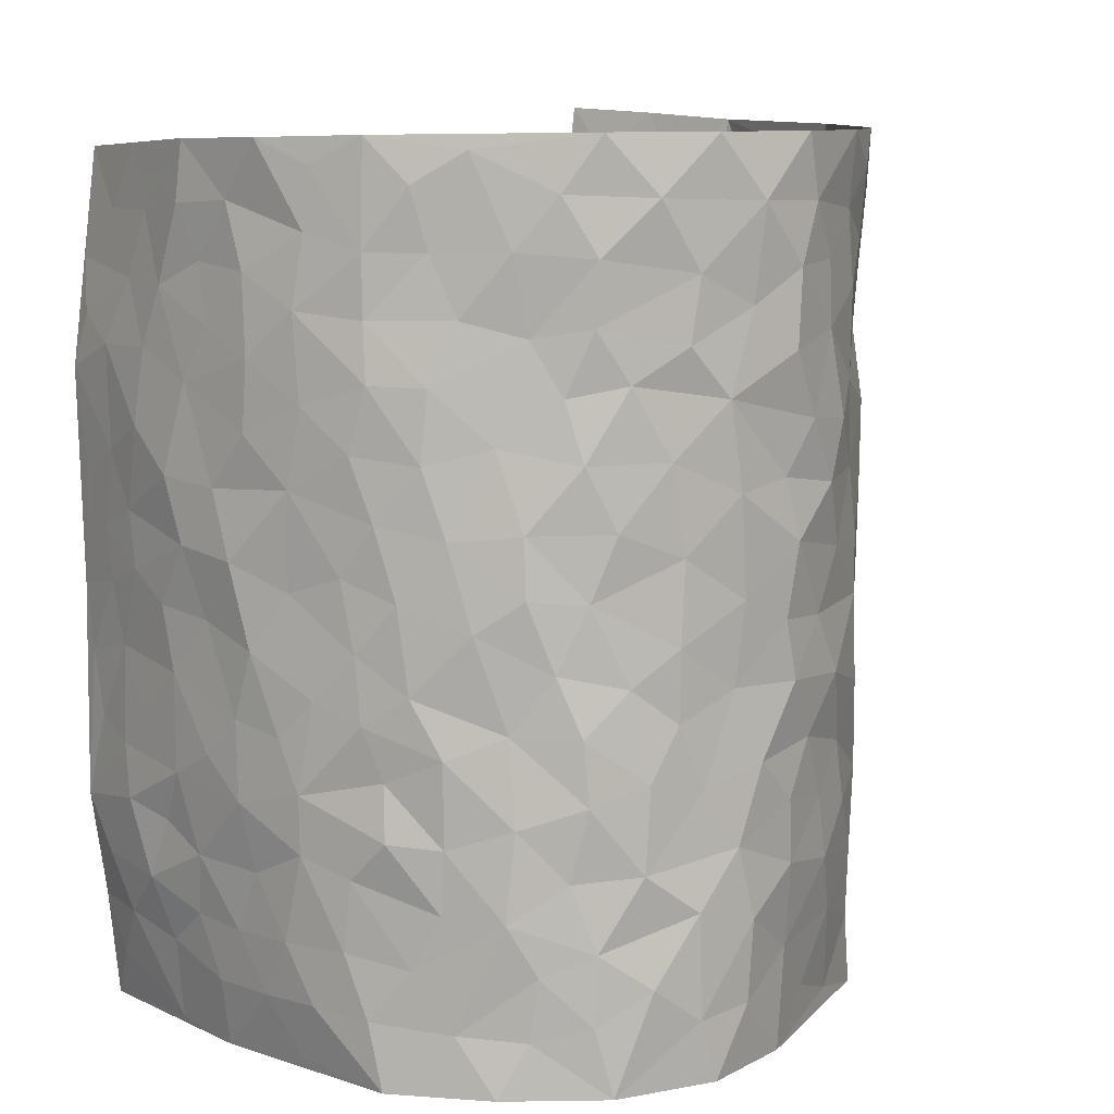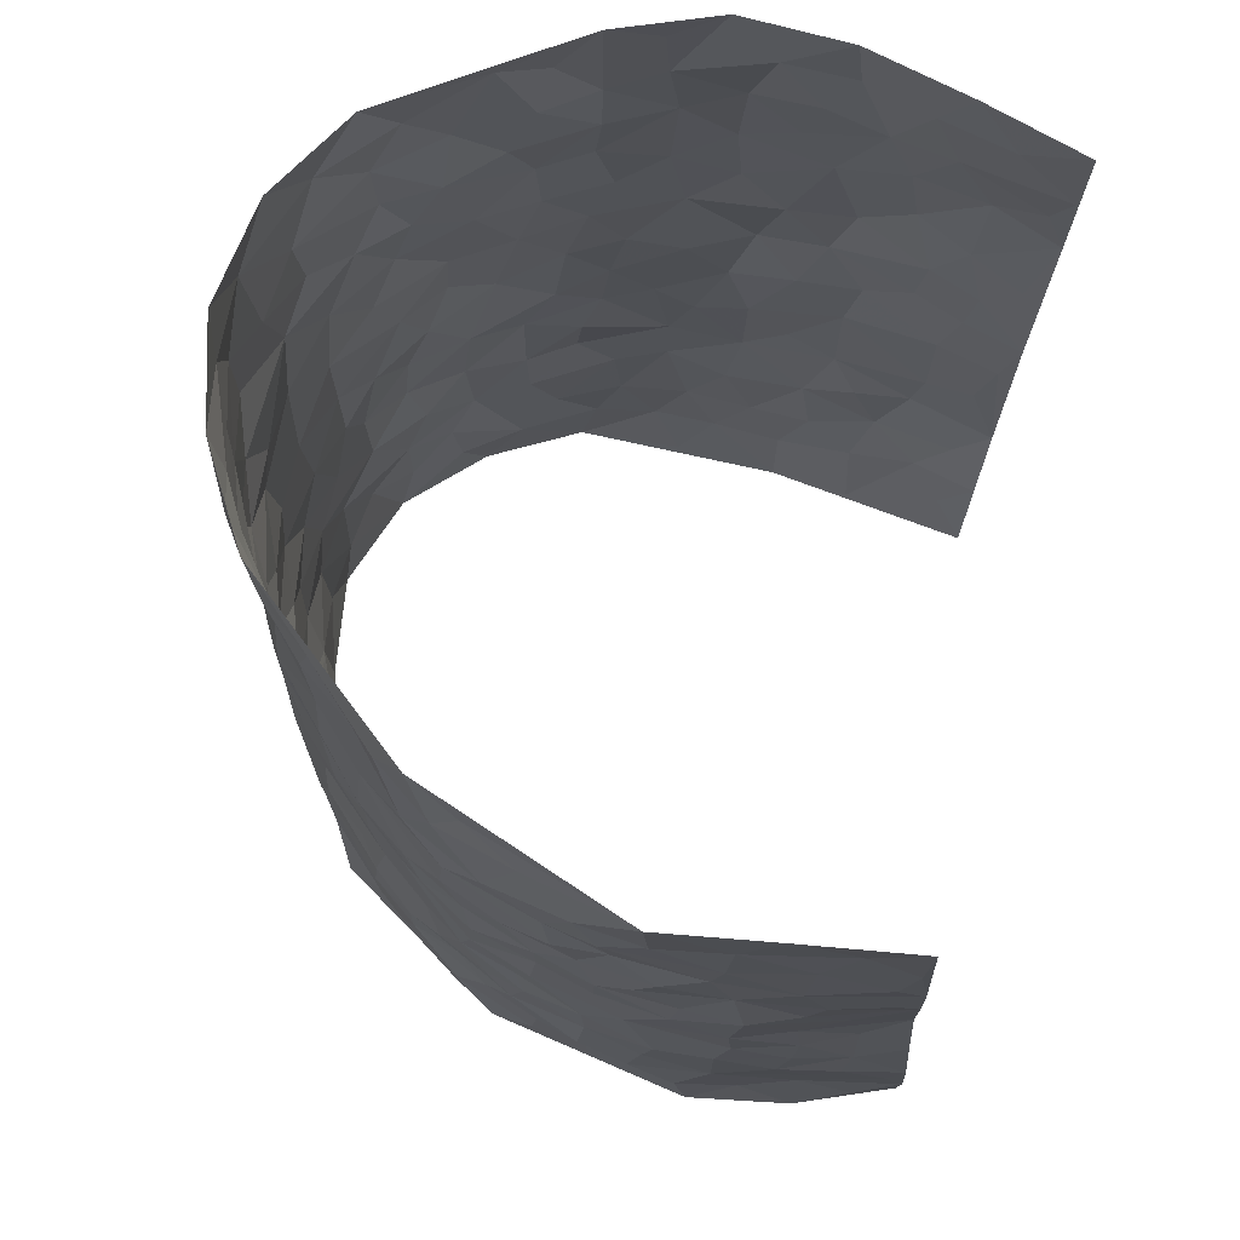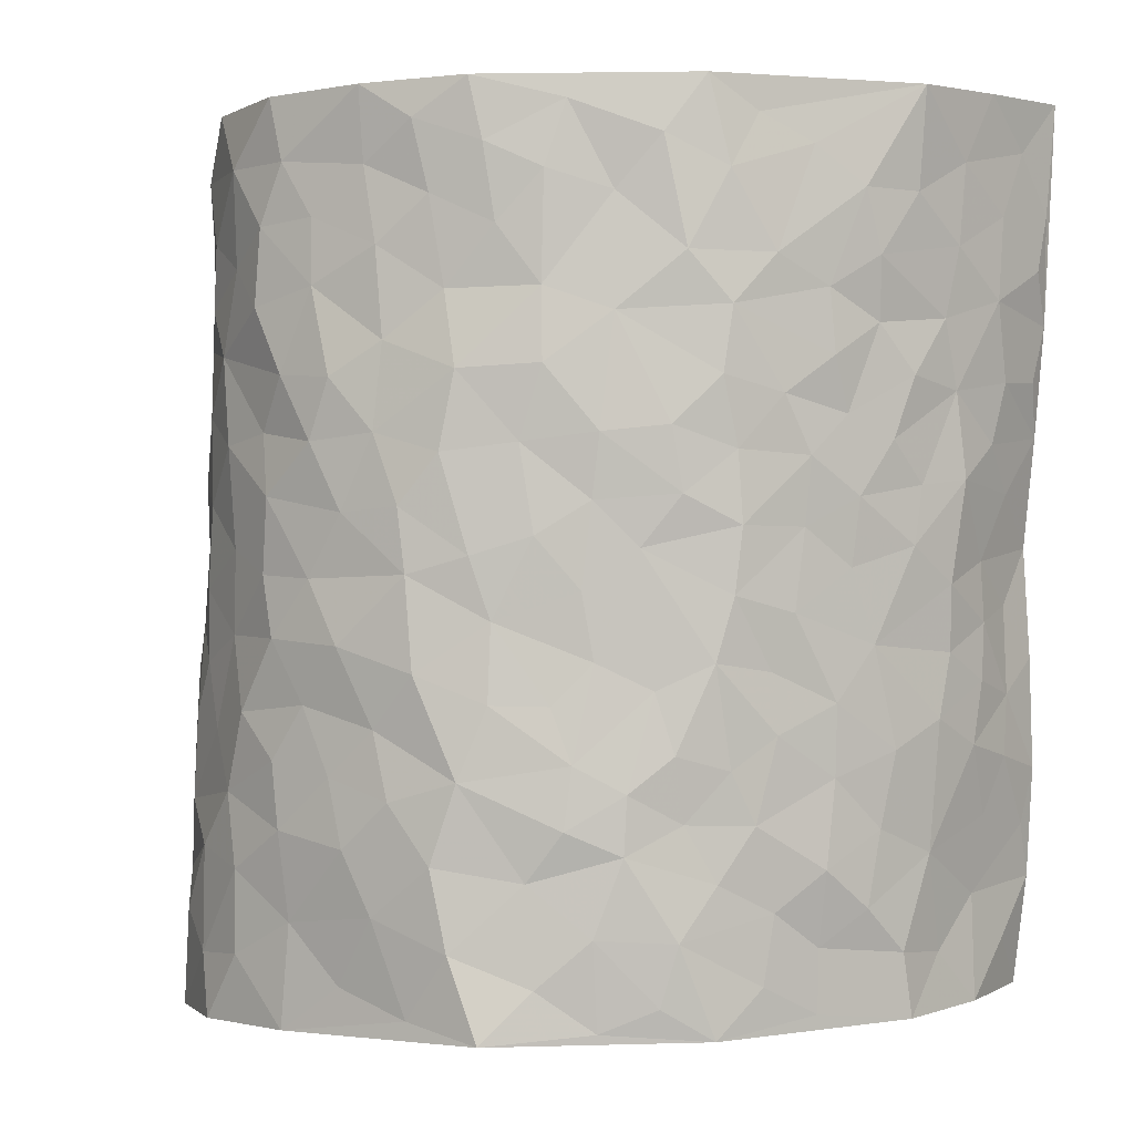
<metadata>
{"format":"obj","ext":"obj","renderer":"f3d","projection":"perspective","resolution":1024,"background":"white","views":[{"elev":10.0,"azim":132.1,"up":"+Y"},{"elev":69.6,"azim":-78.6,"up":"+Y"},{"elev":-1.7,"azim":-131.2,"up":"+Y"}]}
</metadata>
<code>
v -0.3581 0.0255 0.4678
v -0.4555 1.018 0.4299
v 0.3504 -0.01394 0.4315
v 0.333 0.9774 0.4552
v -0.4322 0.4044 0.2741
v -0.393 0.5218 0.447
v -0.4237 0.3732 0.337
v 0.01639 0.001751 -0.2902
v -0.3925 0.2736 0.462
v -0.4058 0.3572 0.4006
v -0.414 0.01142 0.2305
v -0.379 0.1494 0.467
v -0.4275 0.3006 0.1919
v -0.3986 0.01865 0.352
v -0.4231 0.303 0.3236
v -0.3603 0.003777 -0.01078
v -0.3896 0.21 0.4438
v -0.2475 0.1675 -0.1732
v -0.4316 0.3328 0.2573
v -0.3952 0.1373 0.3514
v -0.3858 0.08393 0.4149
v -0.4021 0.07795 0.2871
v -0.4143 0.1335 0.1612
v -0.4155 0.08379 0.2158
v -0.4057 0.2243 0.3591
v -0.4086 0.2887 0.3927
v -0.4176 0.1882 0.2561
v -0.418 0.2171 0.1773
v -0.4236 0.5042 0.3358
v -0.3954 0.3977 0.4542
v -0.4795 1.004 0.1857
v -0.3837 0.225 0.0245
v 0.2607 0.1593 -0.242
v -0.4297 0.7706 0.4406
v -0.2982 0.3939 -0.1236
v -0.4531 0.7629 0.2448
v -0.4618 0.8413 0.2581
v -0.4082 0.4453 0.05801
v -0.4218 0.6092 0.06911
v -0.3833 1 -0.04171
v -0.4288 0.7065 0.421
v -0.4328 0.5682 0.1313
v -0.3204 0.7554 -0.1153
v -0.3755 0.2817 -0.003261
v -0.3469 0.227 -0.04359
v -0.3634 0.1647 -0.01107
v -0.3591 0.6379 -0.07097
v -0.3029 0.5604 -0.1305
v 0.174 0.4742 -0.2792
v -0.2824 0.221 -0.1513
v -0.1877 0.6107 -0.2393
v -0.3131 0.6303 -0.129
v -0.253 0.05863 -0.1665
v -0.4361 0.7142 0.09067
v -0.319 0.195 -0.1014
v -0.4375 0.6325 0.3395
v -0.02616 0.3485 -0.2938
v 0.06949 0.3401 -0.306
v 0.2829 0.4519 -0.2042
v -0.08289 0.5507 -0.2869
v -0.1488 0.5556 -0.2629
v 0.1032 0.6295 -0.3012
v -0.4166 0.3511 0.1121
v -0.4424 0.5833 0.2181
v -0.4447 0.8289 0.4116
v -0.3839 0.1334 0.05127
v -0.2913 0.0134 -0.1131
v -0.4389 0.478 0.2693
v -0.4094 0.1766 0.1033
v -0.3885 0.0241 0.1105
v -0.2207 0.002474 -0.2144
v -0.3926 0.09422 0.1081
v -0.3769 0.0569 0.04179
v -0.3316 0.03864 -0.06299
v -0.3472 0.1057 -0.05074
v -0.4426 0.7014 0.3571
v -0.4443 0.8937 0.4275
v -0.4403 0.5179 0.2083
v 0.01129 0.9982 -0.3127
v -0.4476 0.6866 0.2689
v -0.3964 0.3181 0.04426
v -0.3868 0.4628 -0.008493
v 0.01696 0.5704 -0.3109
v -0.0381 0.482 -0.2956
v 0.014 0.419 -0.306
v -0.1073 0.1284 -0.2649
v -0.415 0.6725 0.03695
v -0.42 0.58 0.3833
v -0.4523 0.699 0.1966
v -0.3498 0.2978 -0.05838
v -0.4123 0.2725 0.1135
v -0.3896 0.6903 -0.02718
v -0.156 0.4845 -0.2584
v -0.227 0.4357 -0.202
v -0.4313 0.6542 0.1142
v 0.004169 0.1175 -0.2892
v -0.3311 0.5113 -0.08985
v -0.2877 0.2886 -0.1444
v -0.2122 0.5034 -0.2194
v -0.1647 0.3816 -0.2555
v -0.412 0.6461 0.4444
v -0.444 0.6297 0.1719
v -0.4484 0.5914 0.2828
v -0.2965 0.1107 -0.1239
v -0.3935 0.5354 -0.003254
v -0.4268 0.4122 0.1591
v -0.1148 0.3238 -0.2679
v -0.134 0.2491 -0.2638
v -0.3917 0.6139 -0.008223
v 0.1189 0.7284 -0.2973
v 0.008922 0.2151 -0.3005
v -0.05967 0.2734 -0.2848
v 0.01634 0.2888 -0.3031
v -0.3353 0.3643 -0.07341
v -0.1772 0.1838 -0.2427
v -0.4237 0.4934 0.1276
v -0.394 0.384 0.03756
v -0.3751 0.393 -0.02465
v -0.2623 0.5238 -0.1743
v -0.2276 0.3501 -0.2064
v -0.293 0.4673 -0.1363
v -0.2034 0.2708 -0.2282
v -0.08016 0.4107 -0.2904
v -0.4135 0.5349 0.06769
v -0.0783 0.1982 -0.2813
v -0.1903 0.09405 -0.2302
v -0.3225 0.2588 -0.1003
v -0.4029 0.457 0.3991
v -0.4222 0.437 0.3427
v 0.1021 0.4233 -0.2933
v 0.2169 0.2394 -0.2692
v 0.09243 0.5161 -0.2987
v 0.03019 0.4872 -0.3058
v 0.1742 0.394 -0.2778
v 0.4112 0.4846 0.2607
v 0.2216 0.4349 -0.2523
v 0.2649 0.3147 -0.2343
v 0.1677 0.5671 -0.2785
v 0.1331 0.9977 -0.2917
v -0.25 0.6205 -0.1836
v 0.3364 0.8773 -0.07991
v 0.3694 0.9946 -0.02068
v -0.1839 0.7803 -0.2291
v -0.04545 0.8641 -0.2983
v -0.2697 0.3488 -0.1584
v -0.3628 0.5672 -0.05868
v -0.05545 0.05279 -0.2678
v -0.1362 0.02255 -0.2408
v 0.1382 0.003627 -0.3029
v 0.02449 0.8596 -0.3149
v -0.006743 0.6989 -0.3104
v 0.3575 0.1961 -0.1117
v 0.3156 0.2911 -0.1779
v 0.4044 0.5208 0.06303
v 0.3914 0.5431 -0.002129
v 0.3728 0.134 -0.08305
v 0.3963 0.2245 -0.01651
v 0.3552 0.3606 -0.114
v 0.03301 0.6396 -0.3036
v -0.04912 0.6262 -0.3029
v -0.128 0.7291 -0.2667
v -0.07564 0.6927 -0.2978
v -0.04761 0.7909 -0.2995
v -0.1214 0.633 -0.2739
v 0.03197 0.7737 -0.3163
v 0.2363 0.9976 -0.2272
v -0.00702 0.9265 -0.3096
v -0.2322 0.8461 -0.2009
v -0.1751 0.8795 -0.2428
v -0.2667 0.7816 -0.1678
v -0.2175 0.9984 -0.2254
v -0.2023 0.6965 -0.23
v -0.2719 0.7011 -0.171
v -0.1229 0.8289 -0.2722
v -0.1089 0.9974 -0.2842
v 0.2158 0.7457 -0.2462
v 0.1801 0.6669 -0.272
v 0.3008 0.5952 -0.1774
v 0.2538 0.5241 -0.2248
v 0.2573 0.6661 -0.2202
v 0.3483 0.7424 -0.08865
v 0.3099 0.6823 -0.1467
v 0.2651 0.7329 -0.1997
v 0.08123 0.9286 -0.3111
v 0.08799 0.8219 -0.3013
v 0.1532 0.857 -0.2845
v 0.2427 0.8728 -0.2271
v 0.2827 0.7922 -0.1676
v 0.231 0.5961 -0.2432
v -0.456 0.882 0.3384
v -0.4555 0.8217 0.1407
v -0.4551 0.7888 0.3312
v -0.4672 1.012 0.3087
v -0.4529 0.9565 0.375
v -0.4653 0.9319 0.2647
v -0.4654 0.8919 0.1891
v -0.4309 0.933 0.06599
v -0.4555 0.8907 0.1182
v -0.4442 0.752 0.1499
v -0.4172 0.8169 0.02433
v -0.4346 0.785 0.08416
v -0.3957 0.9033 -0.02159
v -0.3164 0.8797 -0.1112
v -0.4046 0.9629 0.01082
v -0.3713 0.8176 -0.05976
v -0.3564 0.9378 -0.07935
v -0.2876 0.9735 -0.1511
v -0.3959 0.7626 -0.0186
v -0.2725 0.9019 -0.1693
v -0.2271 0.9304 -0.2136
v 0.1635 0.7841 -0.2801
v 0.2453 0.8038 -0.2239
v 0.1937 0.9329 -0.2658
v 0.3246 0.8102 -0.1096
v 0.2948 0.8791 -0.157
v 0.3126 0.9802 -0.1136
v 0.266 0.9366 -0.1956
v 0.349 0.945 -0.06599
v 0.3349 0.4929 -0.1372
v 0.3031 0.5292 -0.1819
v 0.3803 0.6015 -0.04074
v 0.3556 0.6628 -0.08562
v 0.345 0.587 -0.111
v 0.3259 0.1915 -0.1735
v 0.3795 0.3319 -0.05121
v 0.3723 0.52 -0.06574
v 0.3123 0.3877 -0.1665
v -0.1076 0.9143 -0.2762
v -0.1649 0.9573 -0.2578
v 0.3031 0.1347 -0.1991
v 0.394 0.008981 0.06519
v 0.2093 0.3351 -0.2695
v 0.2675 0.3862 -0.2284
v 0.4107 0.2426 0.04442
v 0.4039 0.9892 0.2188
v 0.3792 0.2337 0.4402
v 0.375 0.8085 -0.02407
v 0.4121 0.4777 0.1862
v 0.38 0.7437 -0.03217
v 0.3715 0.4829 0.4451
v 0.4189 0.286 0.1319
v 0.3898 0.4647 -0.0202
v 0.4126 0.299 0.2418
v 0.4042 0.4108 0.02811
v 0.3934 0.0001207 -0.05849
v 0.1021 0.253 -0.3013
v 0.3957 0.07477 -0.03983
v 0.1442 0.3199 -0.2869
v 0.3555 0.2664 -0.114
v 0.4029 0.2506 0.3372
v 0.4191 0.4544 0.1088
v 0.4058 0.07724 0.03301
v 0.3688 0.4239 -0.07861
v 0.4134 0.3656 0.07249
v 0.2772 0.2339 -0.2185
v 0.3869 0.2697 -0.05963
v 0.2649 0.08075 -0.2425
v 0.3358 0.003494 -0.1684
v 0.252 0.00435 -0.2577
v 0.2125 0.1174 -0.2786
v 0.08123 0.17 -0.3061
v 0.1573 0.1917 -0.2946
v 0.4105 0.1411 0.07027
v 0.4113 0.4112 0.2437
v 0.4096 0.2106 0.2097
v 0.4057 0.07306 0.1071
v 0.4181 0.3764 0.135
v 0.4178 0.3295 0.1827
v 0.3969 0.3114 0.3505
v 0.4185 0.5565 0.2169
v 0.4067 0.1371 0.1506
v 0.4011 0.1392 0.2224
v 0.4029 0.3542 0.3058
v 0.382 0.3334 0.4061
v 0.3916 0.4239 0.3527
v 0.4116 0.3078 0.04484
v 0.3899 0.09388 0.2779
v 0.3093 0.06476 -0.1908
v 0.3526 0.06854 -0.1248
v 0.08524 0.07772 -0.3025
v 0.1565 0.07401 -0.2964
v 0.3715 0.73 0.4537
v 0.4005 0.06954 0.1886
v 0.409 0.2087 0.116
v 0.3778 0.408 0.426
v 0.389 0.4936 0.375
v 0.4033 0.2377 0.2708
v 0.4001 0.1451 -0.009317
v 0.3899 -0.007419 0.188
v 0.3904 0.3907 -0.02984
v 0.3684 0.04837 0.3958
v 0.3621 0.1106 0.4354
v 0.404 0.166 0.3012
v 0.3857 0.1092 0.3576
v 0.3758 -0.00248 0.2832
v 0.3838 0.172 0.3982
v 0.4222 0.5479 0.1365
v 0.4176 0.6234 0.1652
v 0.4064 0.6303 0.05929
v 0.4093 0.6783 0.3027
v 0.4165 0.7648 0.1087
v 0.3771 0.6071 0.4283
v 0.4197 0.6304 0.2421
v 0.3999 0.5811 0.327
v 0.415 0.7339 0.2107
v 0.4027 0.5168 0.316
v 0.3864 0.558 0.3862
v 0.3922 0.644 0.3661
v 0.4169 0.6852 0.1152
v 0.4033 0.7189 0.04181
v 0.3884 0.6712 -0.0139
v 0.3872 0.8374 0.3334
v 0.4057 0.8616 0.1935
v 0.4044 0.7641 0.2906
v 0.3883 0.7623 0.3753
v 0.4039 0.8326 0.2617
v 0.3532 0.8538 0.4517
v 0.4137 0.7938 0.1732
v 0.3701 0.7925 0.431
v 0.4074 0.9215 0.2256
v 0.3711 0.9829 0.3389
v 0.4121 0.9916 0.0951
v 0.3868 0.9121 0.3028
v 0.3641 0.9105 0.3868
v 0.4085 0.927 0.1448
v 0.3966 0.8963 0.0396
v 0.3742 0.8776 -0.02255
v 0.3926 0.9646 0.03581
v 0.4046 0.8167 0.0495
v 0.4126 0.8541 0.1168
f 29 6 128
f 12 21 20
f 26 10 9
f 55 45 46
f 27 19 15
f 26 9 17
f 101 6 88
f 12 1 21
f 7 15 19
f 125 86 96
f 84 123 85
f 129 29 128
f 25 27 15
f 12 20 17
f 73 75 66
f 22 14 11
f 26 17 25
f 9 12 17
f 25 15 26
f 5 129 7
f 52 146 48
f 55 18 50
f 7 19 5
f 20 27 25
f 124 82 105
f 41 76 34
f 20 14 22
f 14 20 21
f 14 21 1
f 24 22 11
f 24 27 22
f 72 66 69
f 69 32 91
f 70 24 11
f 24 23 27
f 17 20 25
f 27 20 22
f 10 15 7
f 10 26 15
f 23 28 27
f 27 13 19
f 28 23 69
f 13 27 28
f 119 121 94
f 10 7 129
f 6 30 128
f 9 10 30
f 36 192 80
f 80 102 89
f 118 81 44
f 64 103 78
f 115 126 86
f 45 32 46
f 91 63 13
f 129 68 29
f 95 87 54
f 95 54 199
f 202 40 204
f 82 97 105
f 29 88 6
f 18 55 104
f 148 126 71
f 38 82 124
f 50 18 122
f 117 82 38
f 5 19 106
f 82 117 118
f 80 64 102
f 127 45 55
f 194 77 190
f 98 35 114
f 39 124 105
f 127 50 98
f 106 19 13
f 66 75 46
f 39 95 42
f 63 117 38
f 95 89 102
f 101 56 76
f 51 140 99
f 18 53 126
f 62 83 132
f 45 127 90
f 112 113 57
f 103 29 68
f 130 85 58
f 109 39 105
f 35 94 121
f 113 246 58
f 151 165 163
f 120 100 94
f 114 127 98
f 192 190 65
f 95 39 87
f 36 191 37
f 67 104 74
f 56 101 88
f 13 63 106
f 192 34 76
f 268 241 243
f 108 115 125
f 93 84 60
f 133 84 85
f 156 288 157
f 101 76 41
f 80 103 64
f 105 97 146
f 99 61 51
f 92 109 47
f 125 96 111
f 158 227 153
f 75 104 55
f 69 66 32
f 81 91 32
f 106 78 68
f 42 64 78
f 77 34 65
f 24 70 72
f 75 73 16
f 16 71 67
f 2 34 77
f 13 28 91
f 103 56 88
f 56 80 76
f 72 69 23
f 11 16 70
f 16 73 70
f 16 67 74
f 115 18 126
f 24 72 23
f 73 72 70
f 16 74 75
f 72 73 66
f 32 45 44
f 84 83 60
f 66 46 32
f 78 106 116
f 117 63 81
f 67 53 104
f 103 68 78
f 69 91 28
f 36 80 89
f 106 38 116
f 106 68 5
f 81 118 117
f 62 132 138
f 32 44 81
f 53 67 71
f 57 58 85
f 123 100 107
f 93 60 61
f 33 230 224
f 8 96 147
f 132 133 130
f 140 48 119
f 93 100 123
f 122 98 50
f 164 60 160
f 53 71 126
f 125 112 108
f 193 194 195
f 75 55 46
f 63 91 81
f 56 103 80
f 196 198 31
f 18 104 53
f 121 48 97
f 38 106 63
f 118 97 82
f 97 35 121
f 51 172 140
f 130 134 49
f 87 39 109
f 288 252 263
f 97 114 35
f 47 43 92
f 57 113 58
f 248 130 58
f 34 101 41
f 114 90 127
f 116 124 42
f 145 94 35
f 118 114 97
f 167 79 175
f 98 145 35
f 85 123 57
f 43 47 52
f 199 36 89
f 42 78 116
f 159 83 62
f 88 29 103
f 74 104 75
f 118 44 90
f 173 140 172
f 42 95 102
f 190 192 37
f 65 190 77
f 89 95 199
f 125 111 112
f 92 87 109
f 18 115 122
f 177 180 176
f 112 57 107
f 109 105 146
f 93 94 100
f 285 286 275
f 96 86 147
f 137 232 131
f 57 123 107
f 87 92 208
f 49 134 136
f 132 130 49
f 161 164 162
f 50 127 55
f 122 108 107
f 122 107 100
f 48 140 52
f 118 90 114
f 99 119 94
f 123 84 93
f 36 37 192
f 48 121 119
f 120 122 100
f 39 42 124
f 38 124 116
f 248 58 246
f 44 45 90
f 98 122 120
f 146 52 47
f 94 93 99
f 168 209 170
f 212 183 188
f 202 197 200
f 42 102 64
f 107 108 112
f 99 93 61
f 8 280 96
f 112 111 113
f 125 115 86
f 115 108 122
f 128 30 10
f 5 68 129
f 10 129 128
f 132 49 138
f 83 84 133
f 130 133 85
f 83 133 132
f 248 134 130
f 156 152 224
f 151 110 165
f 212 186 211
f 153 224 249
f 254 251 244
f 246 261 262
f 225 158 249
f 49 136 179
f 185 184 150
f 214 188 181
f 181 188 182
f 161 163 174
f 143 170 172
f 110 211 185
f 184 79 167
f 174 228 169
f 62 110 159
f 163 150 144
f 210 169 229
f 170 143 168
f 176 211 110
f 98 120 145
f 94 145 120
f 48 146 97
f 109 146 47
f 148 86 126
f 147 86 148
f 71 8 148
f 8 147 148
f 244 276 254
f 232 136 134
f 174 143 161
f 60 83 160
f 163 162 151
f 159 160 83
f 261 281 262
f 259 281 149
f 219 220 59
f 246 113 111
f 33 255 131
f 157 256 152
f 137 255 153
f 230 278 279
f 262 260 33
f 154 155 242
f 131 255 137
f 248 131 232
f 281 280 149
f 259 258 278
f 220 179 59
f 159 151 160
f 162 160 151
f 164 61 60
f 228 174 144
f 144 174 163
f 159 110 151
f 161 172 164
f 186 184 185
f 161 162 163
f 61 164 51
f 160 162 164
f 187 217 213
f 150 163 165
f 205 202 200
f 79 184 139
f 170 43 173
f 174 169 143
f 161 143 172
f 167 144 150
f 176 180 183
f 172 170 173
f 223 226 221
f 185 150 165
f 99 140 119
f 207 206 203
f 172 51 164
f 43 52 173
f 173 52 140
f 167 175 228
f 228 229 169
f 210 168 169
f 177 110 62
f 189 138 179
f 62 138 177
f 136 232 233
f 181 182 222
f 150 184 167
f 178 180 189
f 49 179 138
f 177 138 189
f 180 178 182
f 178 179 220
f 307 308 304
f 222 223 221
f 215 187 188
f 176 183 212
f 187 213 186
f 214 215 188
f 185 211 186
f 237 181 239
f 182 188 183
f 110 185 165
f 216 215 141
f 211 176 212
f 182 183 180
f 176 110 177
f 213 184 186
f 178 189 179
f 177 189 180
f 195 190 37
f 197 198 200
f 195 194 190
f 34 192 65
f 80 192 76
f 37 196 195
f 194 2 77
f 193 2 194
f 196 37 191
f 31 193 195
f 198 196 191
f 31 195 196
f 199 201 191
f 197 204 31
f 198 191 201
f 31 198 197
f 201 199 54
f 36 199 191
f 54 208 201
f 208 43 205
f 208 54 87
f 198 201 200
f 206 205 203
f 43 170 203
f 210 207 209
f 40 202 206
f 31 204 40
f 197 202 204
f 208 205 200
f 43 203 205
f 205 206 202
f 203 209 207
f 171 40 207
f 40 206 207
f 208 200 201
f 43 208 92
f 170 209 203
f 168 143 169
f 207 210 171
f 168 210 209
f 188 187 212
f 212 187 186
f 166 139 213
f 184 213 139
f 237 214 181
f 215 214 141
f 216 141 218
f 213 217 166
f 142 166 216
f 217 216 166
f 187 215 217
f 216 217 215
f 237 141 214
f 142 216 218
f 223 222 182
f 179 136 59
f 223 220 219
f 267 238 251
f 237 327 141
f 223 182 178
f 158 290 253
f 220 223 178
f 59 233 227
f 233 59 136
f 248 246 131
f 153 249 158
f 251 254 267
f 223 219 226
f 111 261 246
f 297 251 238
f 276 256 157
f 167 228 144
f 229 228 175
f 175 171 229
f 229 171 210
f 260 257 33
f 265 271 272
f 266 289 283
f 269 243 250
f 249 224 152
f 266 283 271
f 227 233 137
f 253 227 158
f 325 313 320
f 135 264 275
f 310 329 239
f 270 298 297
f 249 256 225
f 275 273 269
f 311 222 221
f 155 154 299
f 234 276 157
f 310 311 299
f 222 239 181
f 221 226 155
f 266 263 252
f 242 290 244
f 264 273 275
f 273 264 243
f 242 244 154
f 276 290 225
f 288 234 157
f 240 282 302
f 275 286 306
f 225 290 158
f 234 263 284
f 241 254 276
f 233 232 137
f 137 153 227
f 264 135 238
f 244 251 154
f 260 259 257
f 227 253 219
f 33 224 255
f 154 297 299
f 240 302 307
f 297 154 251
f 264 268 243
f 253 226 219
f 271 284 263
f 277 294 293
f 290 242 253
f 241 234 284
f 59 227 219
f 242 155 226
f 252 245 231
f 157 152 156
f 257 230 33
f 152 256 249
f 278 230 257
f 262 33 131
f 224 153 255
f 259 278 257
f 134 248 232
f 230 279 224
f 96 261 111
f 261 96 280
f 280 281 261
f 246 262 131
f 252 247 245
f 268 267 241
f 283 277 272
f 288 247 252
f 275 274 285
f 295 291 294
f 267 268 264
f 263 234 288
f 309 310 299
f 290 276 244
f 283 272 271
f 267 254 241
f 265 243 241
f 236 240 285
f 297 238 270
f 303 305 298
f 241 276 234
f 221 155 299
f 272 277 293
f 250 243 287
f 286 285 240
f 284 271 265
f 271 263 266
f 295 3 291
f 225 256 276
f 241 284 265
f 289 266 231
f 3 292 291
f 321 235 323
f 293 294 296
f 279 278 258
f 245 279 258
f 279 156 224
f 260 281 259
f 280 8 149
f 262 281 260
f 231 266 252
f 267 264 238
f 306 304 270
f 283 289 295
f 243 269 273
f 236 269 250
f 294 292 296
f 274 236 285
f 269 274 275
f 250 287 293
f 245 289 231
f 236 274 269
f 156 279 247
f 242 226 253
f 247 279 245
f 243 265 287
f 288 156 247
f 265 272 293
f 296 292 236
f 293 287 265
f 295 294 277
f 277 283 295
f 236 250 296
f 289 3 295
f 292 294 291
f 293 296 250
f 300 304 308
f 325 320 235
f 329 330 326
f 270 304 303
f 270 303 298
f 309 305 301
f 135 306 270
f 299 297 298
f 298 309 299
f 238 135 270
f 300 314 305
f 303 300 305
f 304 306 307
f 300 303 304
f 282 319 315
f 322 325 235
f 275 306 135
f 307 306 286
f 240 307 286
f 308 307 302
f 302 282 308
f 308 282 315
f 305 309 298
f 310 309 301
f 310 301 329
f 310 239 311
f 222 311 239
f 299 311 221
f 319 312 315
f 312 323 316
f 301 305 318
f 305 314 316
f 300 308 315
f 316 314 312
f 312 314 315
f 315 314 300
f 323 312 324
f 316 313 318
f 282 4 317
f 330 313 325
f 4 321 324
f 235 320 323
f 282 317 319
f 312 319 317
f 326 325 322
f 316 320 313
f 316 318 305
f 142 218 327
f 327 218 141
f 316 323 320
f 324 312 317
f 4 324 317
f 321 323 324
f 318 313 330
f 328 326 322
f 326 327 329
f 329 327 237
f 326 328 327
f 322 142 328
f 327 328 142
f 329 237 239
f 301 318 330
f 326 330 325
f 330 329 301

</code>
